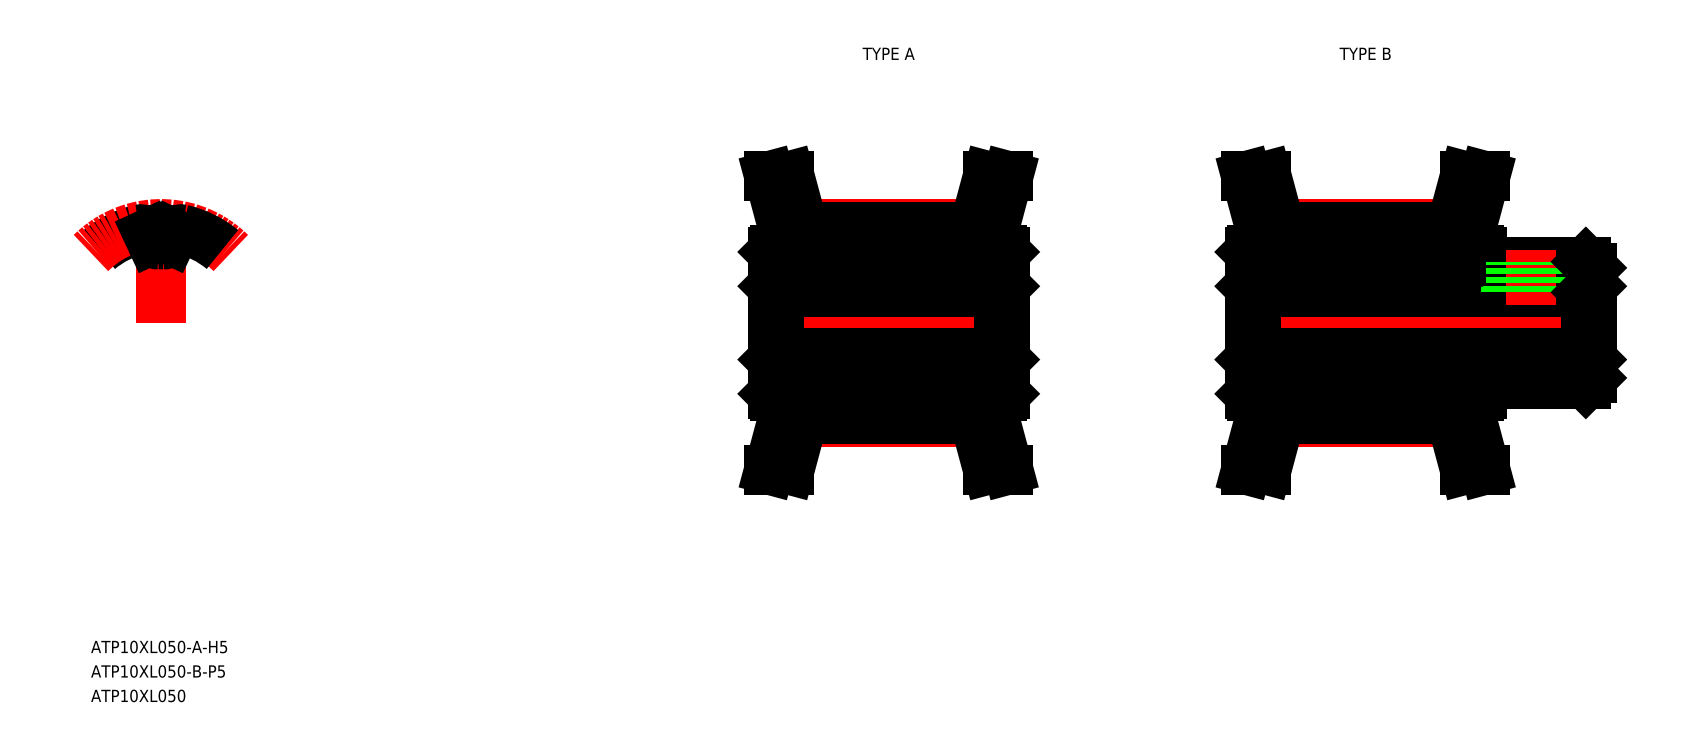
<metadata>
{"format":"dxf","ext":"dxf","renderer":"ezdxf+matplotlib","layout":"modelspace","background":"white","min_lineweight":24,"dpi":150}
</metadata>
<code>
0
SECTION
2
ENTITIES
0
LINE
8
CENTER
10
94.38
20
34.86
30
0
11
108.4
21
34.86
31
0
0
LINE
8
CENTER
10
94.38
20
51.03
30
0
11
108.4
21
51.03
31
0
0
LINE
8
CENTER
10
90.38
20
42.95
30
0
11
112.4
21
42.95
31
0
0
LINE
8
0
10
92.38
20
45.45
30
0
11
110.4
21
45.45
31
0
0
LINE
8
0
10
92.38
20
40.45
30
0
11
110.4
21
40.45
31
0
0
LINE
8
0
10
94.38
20
50.78
30
0
11
108.4
21
50.78
31
0
0
LINE
8
0
10
94.38
20
35.12
30
0
11
108.4
21
35.12
31
0
0
LINE
8
0
10
94.38
20
36.52
30
0
11
108.4
21
36.52
31
0
0
LINE
8
0
10
94.38
20
49.38
30
0
11
108.4
21
49.38
31
0
0
TEXT
8
0
10
36.15
20
15.95
30
0
40
1
1
ATP10XL050-A-H5
7
MISUMI
0
LINE
8
0
10
94.38
20
50.78
30
0
11
93.26
21
54.95
31
0
0
LINE
8
0
10
92.78
20
50.57
30
0
11
91.6
21
54.95
31
0
0
LINE
8
0
10
91.88
20
37.15
30
0
11
91.88
21
48.75
31
0
0
LINE
8
0
10
92.78
20
35.33
30
0
11
91.6
21
30.95
31
0
0
LINE
8
0
10
94.38
20
35.12
30
0
11
93.26
21
30.95
31
0
0
LINE
8
0
10
91.6
20
30.95
30
0
11
93.26
21
30.95
31
0
0
LINE
8
0
10
92.08
20
36.95
30
0
11
94.38
21
36.95
31
0
0
LINE
8
0
10
91.88
20
37.15
30
0
11
92.08
21
36.95
31
0
0
LINE
8
0
10
94.38
20
35.12
30
0
11
94.38
21
36.95
31
0
0
LINE
8
0
10
92.78
20
36.95
30
0
11
92.78
21
35.33
31
0
0
LINE
8
0
10
92.38
20
45.45
30
0
11
92.38
21
40.45
31
0
0
LINE
8
0
10
91.88
20
39.95
30
0
11
92.38
21
40.45
31
0
0
LINE
8
0
10
92.08
20
48.95
30
0
11
94.38
21
48.95
31
0
0
LINE
8
0
10
91.88
20
45.95
30
0
11
92.38
21
45.45
31
0
0
LINE
8
0
10
91.88
20
48.75
30
0
11
92.08
21
48.95
31
0
0
LINE
8
0
10
94.38
20
48.95
30
0
11
94.38
21
50.78
31
0
0
LINE
8
0
10
92.78
20
48.95
30
0
11
92.78
21
50.57
31
0
0
LINE
8
0
10
91.6
20
54.95
30
0
11
93.26
21
54.95
31
0
0
ARC
8
0
10
41.86
20
42.95
30
0
40
7.83
50
102.9
51
130
0
ARC
8
CENTER
10
41.86
20
42.95
30
0
40
8.085
50
45
51
135
0
LINE
8
CENTER
10
41.86
20
42.95
30
0
11
41.86
21
52.6
31
0
0
ARC
8
0
10
41.86
20
42.95
30
0
40
6.43
50
87.89
51
92.11
0
LINE
8
0
10
42.67
20
49.73
30
0
11
42.92
21
50.25
31
0
0
LINE
8
0
10
41.05
20
49.73
30
0
11
40.81
21
50.25
31
0
0
ARC
8
0
10
41.86
20
42.95
30
0
40
7.83
50
50
51
77.14
0
ARC
8
0
10
40.26
20
49.99
30
0
40
0.61
50
25
51
102.9
0
ARC
8
0
10
43.47
20
49.99
30
0
40
0.61
50
77.14
51
155
0
ARC
8
0
10
41.6
20
49.98
30
0
40
0.61
50
205
51
272.1
0
ARC
8
0
10
42.12
20
49.98
30
0
40
0.61
50
267.9
51
335
0
LINE
8
CENTER
10
133.4
20
34.86
30
0
11
147.4
21
34.86
31
0
0
LINE
8
CENTER
10
133.4
20
51.03
30
0
11
147.4
21
51.03
31
0
0
LINE
8
CENTER
10
129.4
20
42.95
30
0
11
160.4
21
42.95
31
0
0
LINE
8
0
10
131.4
20
45.45
30
0
11
158.4
21
45.45
31
0
0
LINE
8
0
10
131.4
20
40.45
30
0
11
158.4
21
40.45
31
0
0
LINE
8
0
10
133.4
20
50.78
30
0
11
147.4
21
50.78
31
0
0
LINE
8
0
10
133.4
20
35.12
30
0
11
147.4
21
35.12
31
0
0
LINE
8
0
10
133.4
20
36.52
30
0
11
147.4
21
36.52
31
0
0
LINE
8
0
10
133.4
20
49.38
30
0
11
147.4
21
49.38
31
0
0
LINE
8
0
10
133.4
20
50.78
30
0
11
132.3
21
54.95
31
0
0
LINE
8
0
10
131.8
20
50.57
30
0
11
130.6
21
54.95
31
0
0
LINE
8
0
10
130.9
20
37.15
30
0
11
130.9
21
48.75
31
0
0
LINE
8
0
10
131.8
20
35.33
30
0
11
130.6
21
30.95
31
0
0
LINE
8
0
10
133.4
20
35.12
30
0
11
132.3
21
30.95
31
0
0
LINE
8
0
10
130.6
20
30.95
30
0
11
132.3
21
30.95
31
0
0
LINE
8
0
10
131.1
20
36.95
30
0
11
133.4
21
36.95
31
0
0
LINE
8
0
10
130.9
20
37.15
30
0
11
131.1
21
36.95
31
0
0
LINE
8
0
10
133.4
20
35.12
30
0
11
133.4
21
36.95
31
0
0
LINE
8
0
10
131.8
20
36.95
30
0
11
131.8
21
35.33
31
0
0
LINE
8
0
10
131.4
20
45.45
30
0
11
131.4
21
40.45
31
0
0
LINE
8
0
10
130.9
20
39.95
30
0
11
131.4
21
40.45
31
0
0
LINE
8
0
10
131.1
20
48.95
30
0
11
133.4
21
48.95
31
0
0
LINE
8
0
10
130.9
20
45.95
30
0
11
131.4
21
45.45
31
0
0
LINE
8
0
10
130.9
20
48.75
30
0
11
131.1
21
48.95
31
0
0
LINE
8
0
10
133.4
20
48.95
30
0
11
133.4
21
50.78
31
0
0
LINE
8
0
10
131.8
20
48.95
30
0
11
131.8
21
50.57
31
0
0
LINE
8
0
10
130.6
20
54.95
30
0
11
132.3
21
54.95
31
0
0
LINE
8
0
10
149
20
50.57
30
0
11
150.2
21
54.95
31
0
0
LINE
8
0
10
147.4
20
50.78
30
0
11
148.5
21
54.95
31
0
0
LINE
8
0
10
158.9
20
38.45
30
0
11
158.9
21
47.45
31
0
0
LINE
8
0
10
149.9
20
37.95
30
0
11
158.4
21
37.95
31
0
0
LINE
8
0
10
149
20
35.33
30
0
11
150.2
21
30.95
31
0
0
LINE
8
0
10
147.4
20
35.12
30
0
11
148.5
21
30.95
31
0
0
LINE
8
0
10
150.2
20
30.95
30
0
11
148.5
21
30.95
31
0
0
LINE
8
0
10
147.4
20
36.95
30
0
11
149.7
21
36.95
31
0
0
LINE
8
0
10
147.4
20
35.12
30
0
11
147.4
21
36.95
31
0
0
LINE
8
0
10
149
20
36.95
30
0
11
149
21
35.33
31
0
0
LINE
8
0
10
149.7
20
36.95
30
0
11
149.9
21
37.15
31
0
0
LINE
8
0
10
149.9
20
37.15
30
0
11
149.9
21
37.95
31
0
0
LINE
8
0
10
158.9
20
38.45
30
0
11
158.4
21
37.95
31
0
0
LINE
8
0
10
149.9
20
47.95
30
0
11
158.4
21
47.95
31
0
0
LINE
8
0
10
147.4
20
48.95
30
0
11
149.7
21
48.95
31
0
0
LINE
8
0
10
147.4
20
48.95
30
0
11
147.4
21
50.78
31
0
0
LINE
8
0
10
149.9
20
47.95
30
0
11
149.9
21
48.75
31
0
0
LINE
8
0
10
151.9
20
45.45
30
0
11
151.9
21
47.95
31
0
0
LINE
8
0
10
149
20
48.95
30
0
11
149
21
50.57
31
0
0
LINE
8
0
10
149.7
20
48.95
30
0
11
149.9
21
48.75
31
0
0
LINE
8
CENTER
10
153.9
20
44.45
30
0
11
153.9
21
48.95
31
0
0
LINE
8
0
10
158.4
20
45.45
30
0
11
158.4
21
40.45
31
0
0
LINE
8
0
10
158.4
20
40.45
30
0
11
158.9
21
39.95
31
0
0
LINE
8
0
10
152.3
20
45.45
30
0
11
152.3
21
47.95
31
0
0
LINE
8
0
10
155.9
20
45.45
30
0
11
155.9
21
47.95
31
0
0
LINE
8
0
10
155.5
20
45.45
30
0
11
155.5
21
47.95
31
0
0
LINE
8
0
10
158.4
20
47.95
30
0
11
158.9
21
47.45
31
0
0
LINE
8
0
10
158.4
20
45.45
30
0
11
158.9
21
45.95
31
0
0
LINE
8
0
10
150.2
20
54.95
30
0
11
148.5
21
54.95
31
0
0
LINE
8
0
10
108.4
20
50.78
30
0
11
109.5
21
54.95
31
0
0
LINE
8
0
10
110
20
50.57
30
0
11
111.2
21
54.95
31
0
0
LINE
8
0
10
110.9
20
37.15
30
0
11
110.9
21
48.75
31
0
0
LINE
8
0
10
110
20
35.33
30
0
11
111.2
21
30.95
31
0
0
LINE
8
0
10
108.4
20
35.12
30
0
11
109.5
21
30.95
31
0
0
LINE
8
0
10
111.2
20
30.95
30
0
11
109.5
21
30.95
31
0
0
LINE
8
0
10
110.7
20
36.95
30
0
11
108.4
21
36.95
31
0
0
LINE
8
0
10
110.9
20
37.15
30
0
11
110.7
21
36.95
31
0
0
LINE
8
0
10
108.4
20
35.12
30
0
11
108.4
21
36.95
31
0
0
LINE
8
0
10
110
20
36.95
30
0
11
110
21
35.33
31
0
0
LINE
8
0
10
110.4
20
45.45
30
0
11
110.4
21
40.45
31
0
0
LINE
8
0
10
110.9
20
39.95
30
0
11
110.4
21
40.45
31
0
0
LINE
8
0
10
110.7
20
48.95
30
0
11
108.4
21
48.95
31
0
0
LINE
8
0
10
110.9
20
45.95
30
0
11
110.4
21
45.45
31
0
0
LINE
8
0
10
110.9
20
48.75
30
0
11
110.7
21
48.95
31
0
0
LINE
8
0
10
108.4
20
48.95
30
0
11
108.4
21
50.78
31
0
0
LINE
8
0
10
110
20
48.95
30
0
11
110
21
50.57
31
0
0
LINE
8
0
10
111.2
20
54.95
30
0
11
109.5
21
54.95
31
0
0
TEXT
8
0
10
36.15
20
13.95
30
0
40
1
1
ATP10XL050-B-P5
7
MISUMI
0
TEXT
8
0
10
36.15
20
11.95
30
0
40
1
1
ATP10XL050
7
MISUMI
0
TEXT
8
0
10
98.54
20
64.45
30
0
40
1
1
TYPE A
7
MISUMI
72
     1
11
101.4
21
64.95
31
0
73
     2
0
TEXT
8
0
10
137.5
20
64.45
30
0
40
1
1
TYPE B
7
MISUMI
72
     1
11
140.4
21
64.95
31
0
73
     2
0
ENDSEC
0
EOF

</code>
